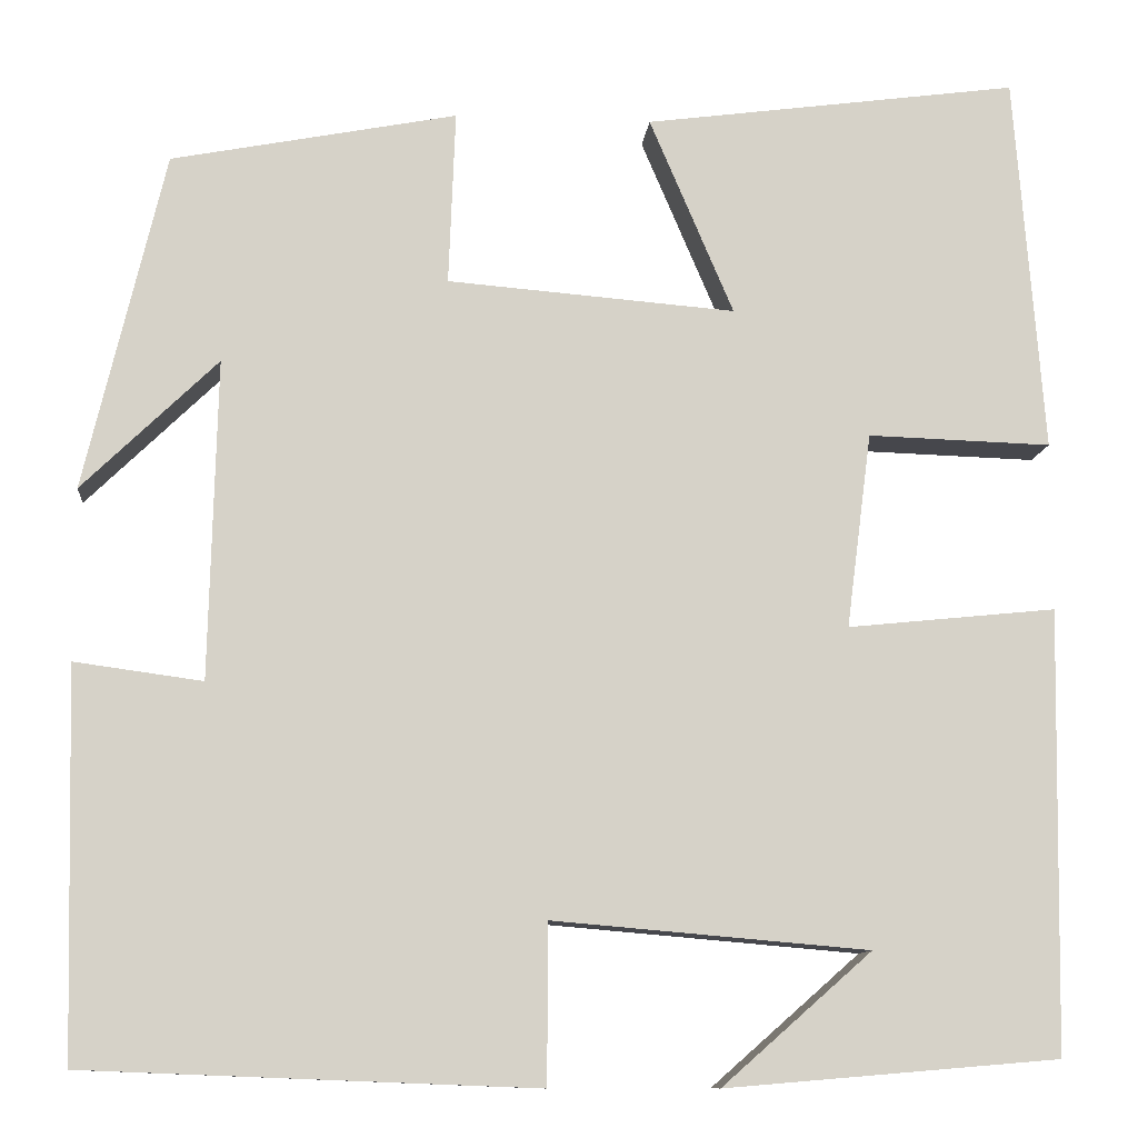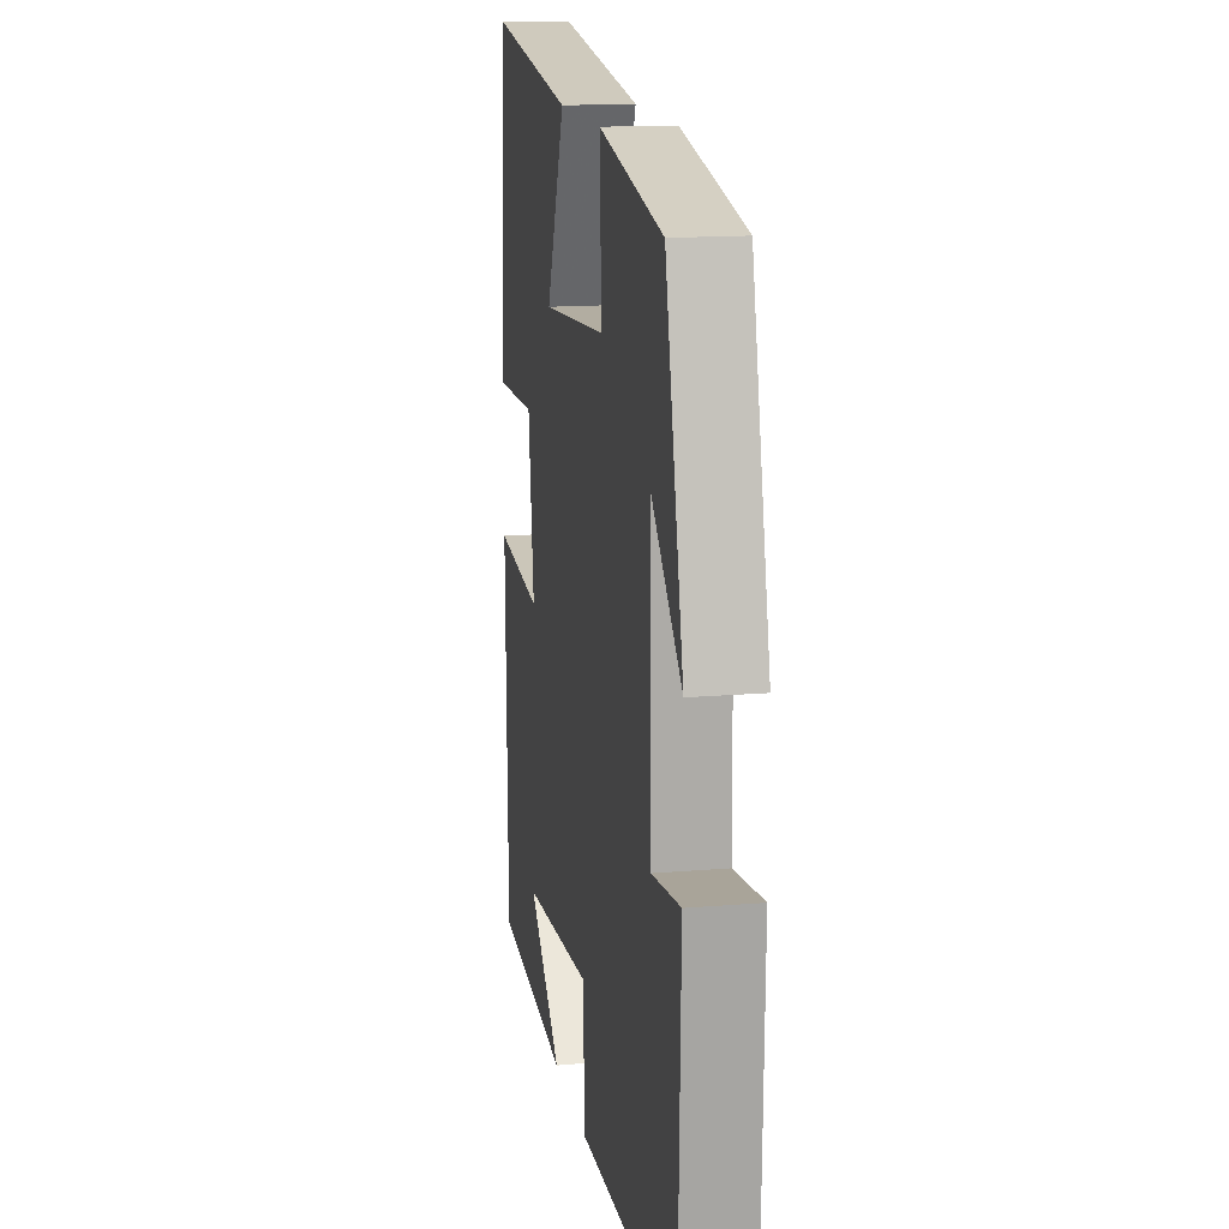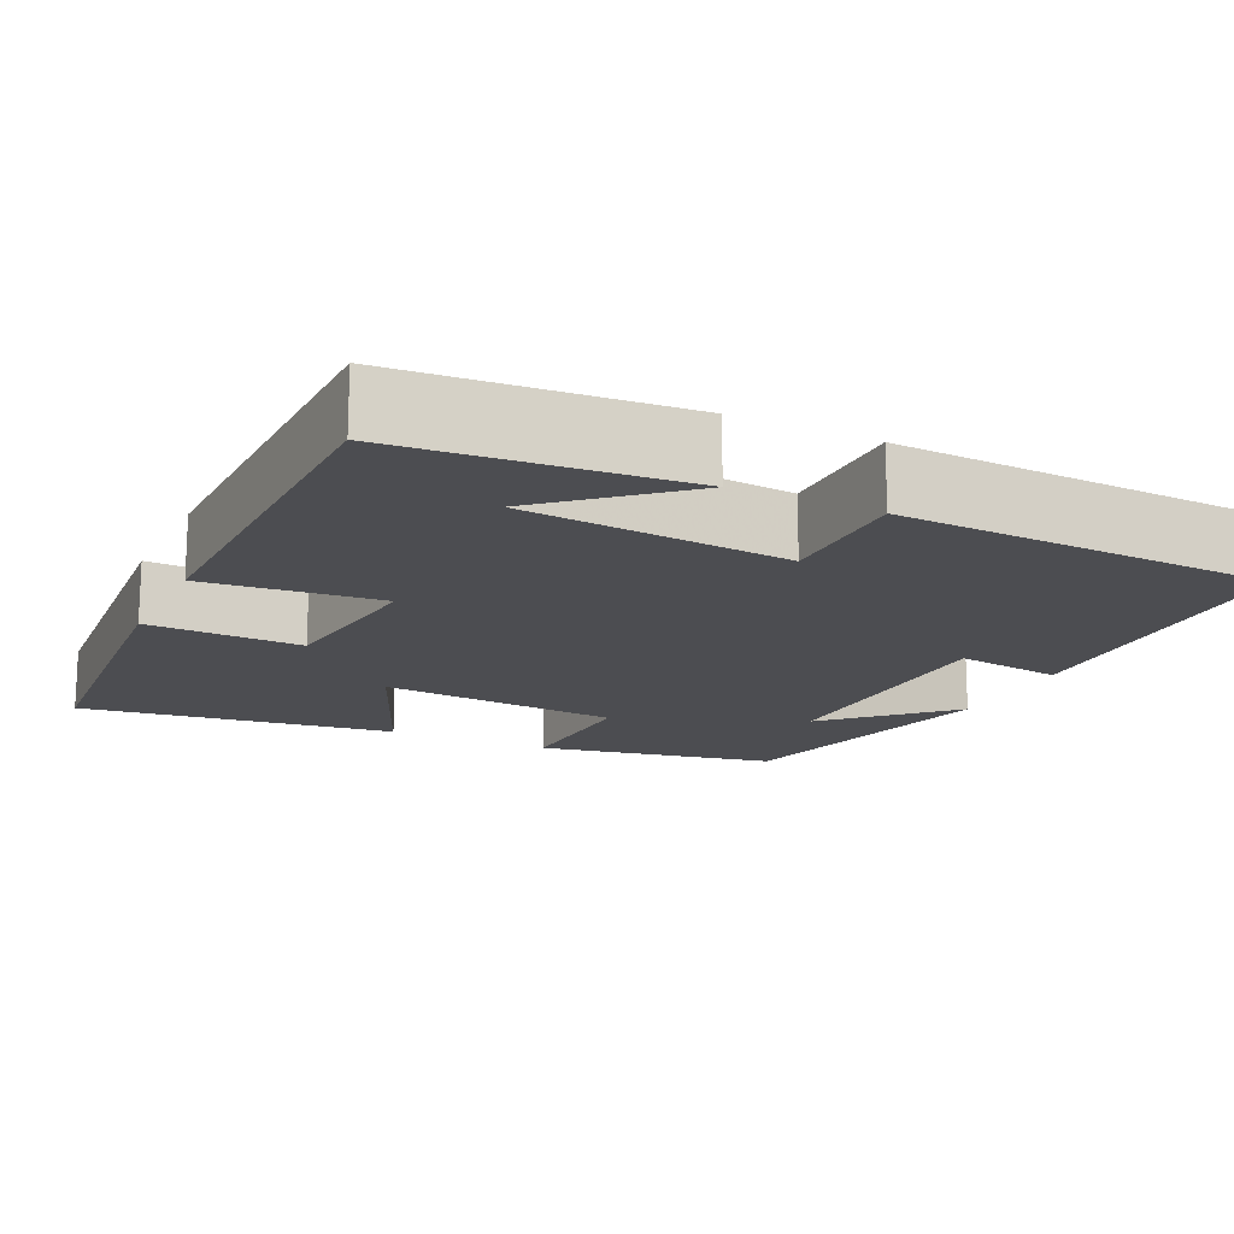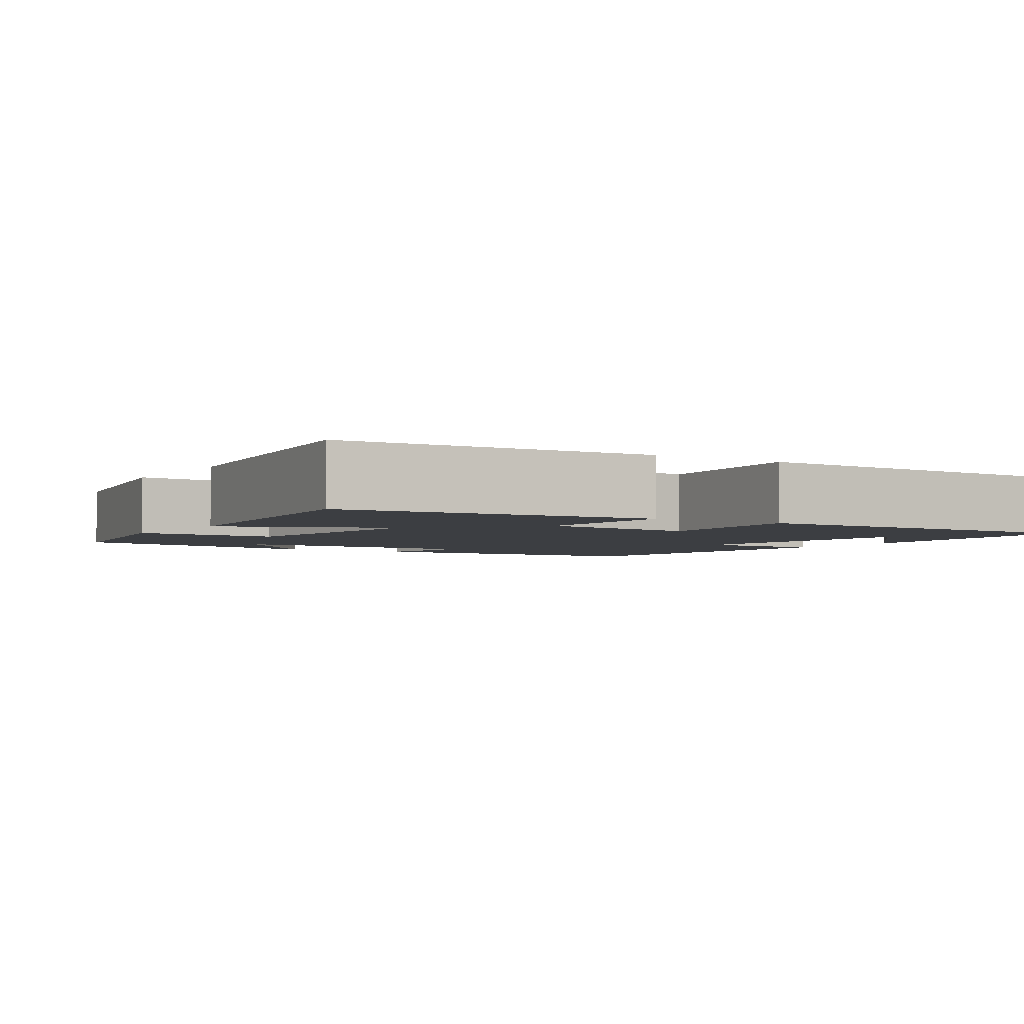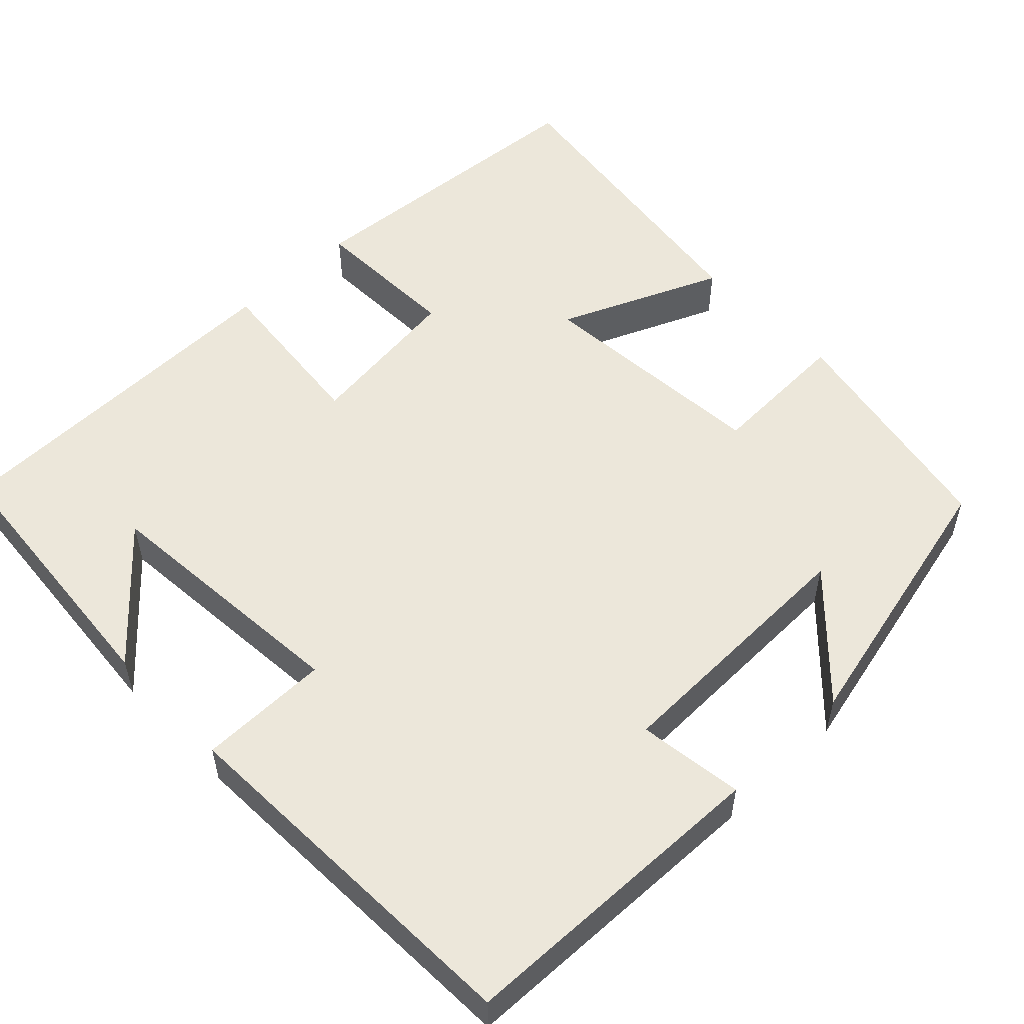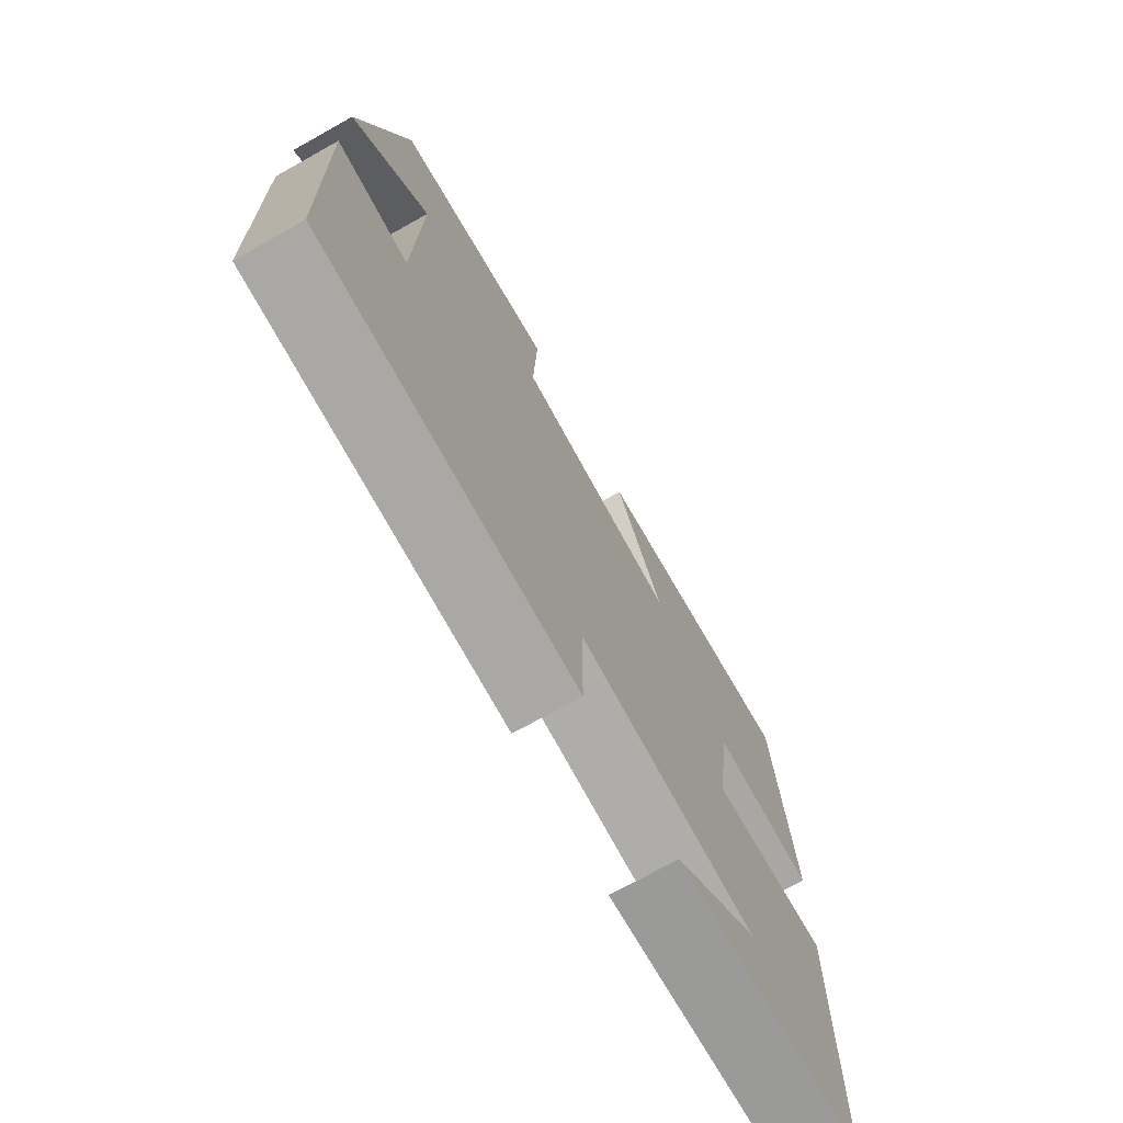
<metadata>
{"format":"obj","ext":"obj","renderer":"f3d","projection":"perspective","resolution":1024,"background":"white","views":[{"elev":-10.7,"azim":-5.4,"up":"+Z"},{"elev":15.1,"azim":-100.2,"up":"+Z"},{"elev":-16.2,"azim":154.4,"up":"+Y"},{"elev":-3.2,"azim":57.2,"up":"+Y"},{"elev":53.8,"azim":-133.8,"up":"+Y"},{"elev":-73.2,"azim":-60.8,"up":"+Z"}]}
</metadata>
<code>
v 0.47 0.07 0.552
v 0.5 0.07 0.16
v 0.31 0.07 0.166
v 0.284 0.07 -0.036
v 0.5 0.07 -0.014
v 0.492 0.07 -0.471
v 0.147 0.07 -0.5
v 0.302 0.07 -0.364
v -0.024 0.07 -0.336
v -0.025 0.07 -0.5
v -0.49 0.07 -0.482
v -0.5 0.07 -0.083
v -0.368 0.07 -0.101
v -0.36 0.07 0.229
v -0.5 0.07 0.093
v -0.417 0.07 0.443
v -0.122 0.07 0.5
v -0.129 0.07 0.32
v 0.169 0.07 0.296
v 0.082 0.07 0.5
v 0.47 0 0.552
v 0.5 0 0.16
v 0.31 0 0.166
v 0.284 0 -0.036
v 0.5 0 -0.014
v 0.492 0 -0.471
v 0.147 0 -0.5
v 0.302 0 -0.364
v -0.024 0 -0.336
v -0.025 0 -0.5
v -0.49 0 -0.482
v -0.5 0 -0.083
v -0.368 0 -0.101
v -0.36 0 0.229
v -0.5 0 0.093
v -0.417 0 0.443
v -0.122 0 0.5
v -0.129 0 0.32
v 0.169 0 0.296
v 0.082 0 0.5
f 1 2 3
f 20 1 3
f 19 20 3
f 18 19 3 4
f 16 17 18
f 16 18 4
f 14 15 16
f 14 16 4
f 13 14 4
f 11 12 13
f 10 11 13
f 9 10 13
f 8 9 13 4
f 6 7 8
f 4 5 6 8
f 23 22 21
f 23 21 40
f 23 40 39
f 24 23 39 38
f 38 37 36
f 24 38 36
f 36 35 34
f 24 36 34
f 24 34 33
f 33 32 31
f 33 31 30
f 33 30 29
f 24 33 29 28
f 28 27 26
f 28 26 25 24
f 1 21 22 2
f 2 22 23 3
f 3 23 24 4
f 4 24 25 5
f 5 25 26 6
f 6 26 27 7
f 7 27 28 8
f 8 28 29 9
f 9 29 30 10
f 10 30 31 11
f 11 31 32 12
f 12 32 33 13
f 13 33 34 14
f 14 34 35 15
f 15 35 36 16
f 16 36 37 17
f 17 37 38 18
f 18 38 39 19
f 19 39 40 20
f 20 40 21 1

</code>
